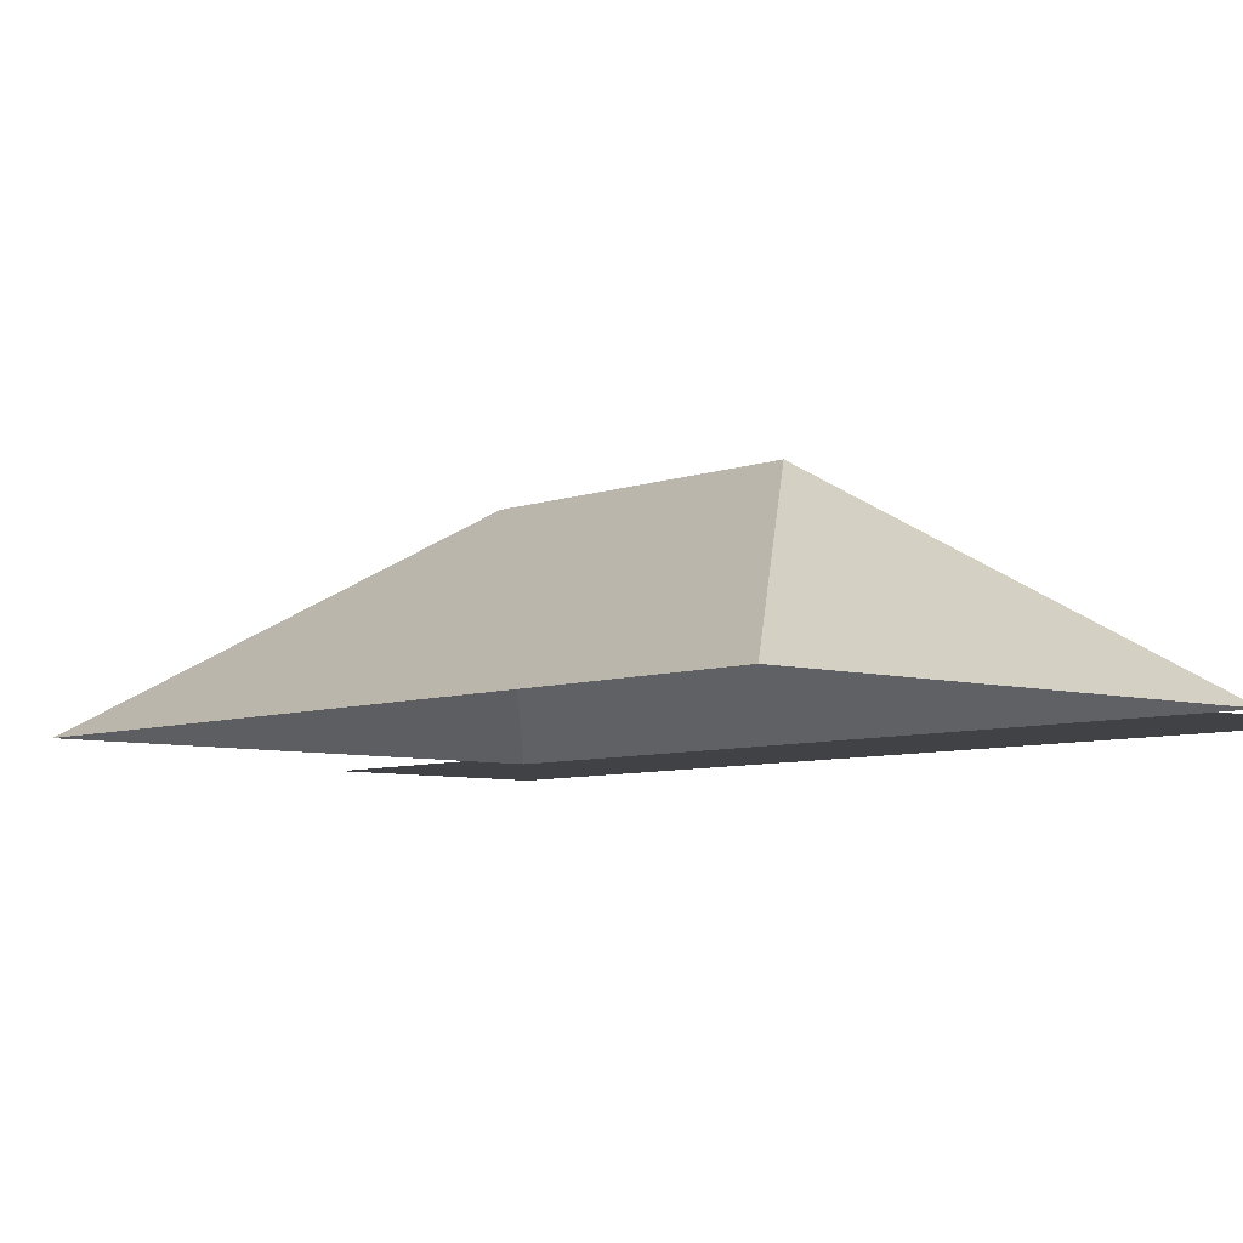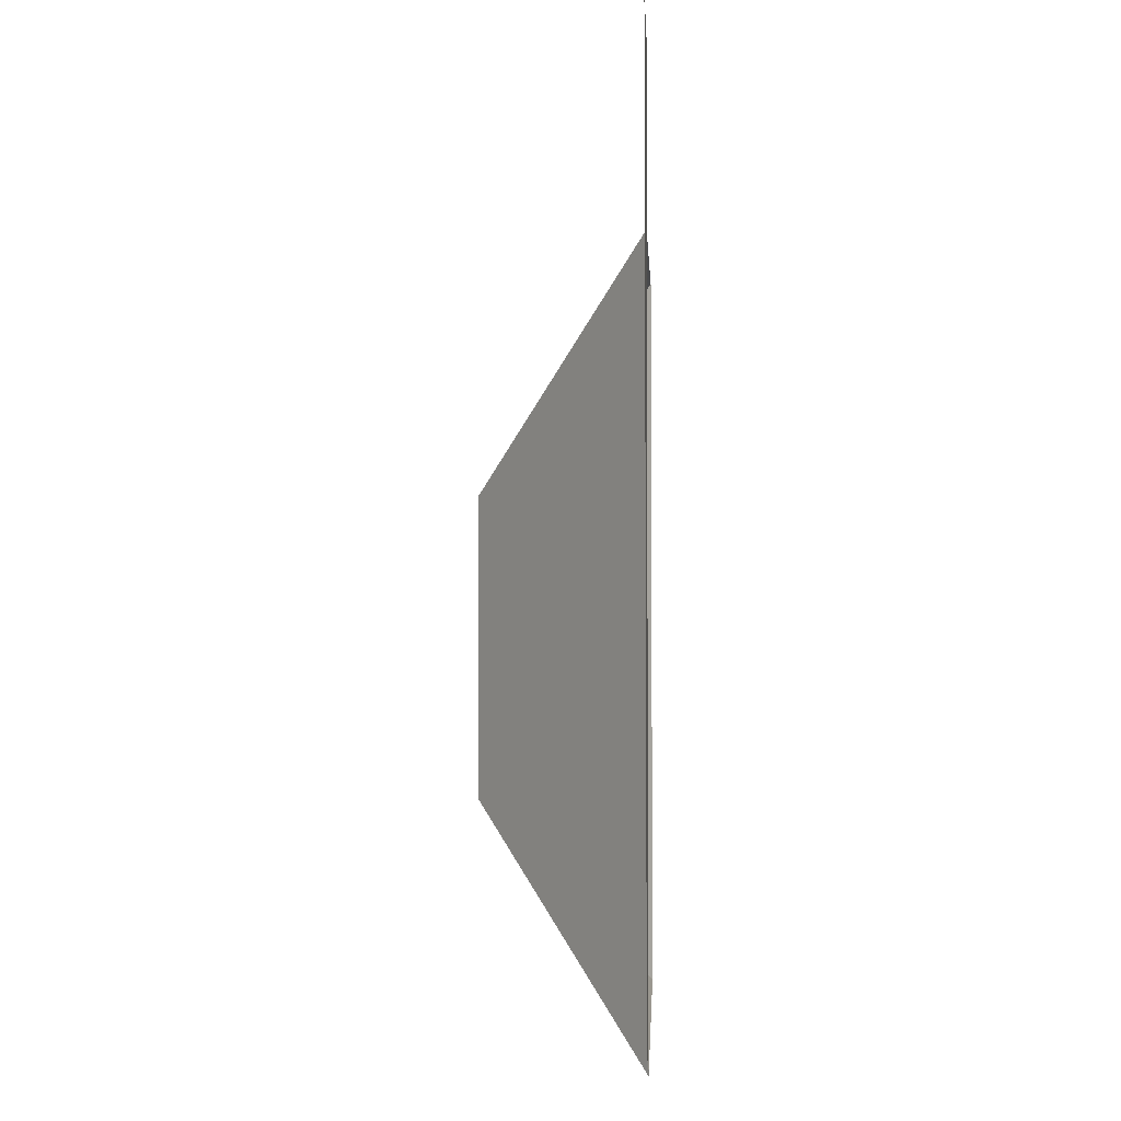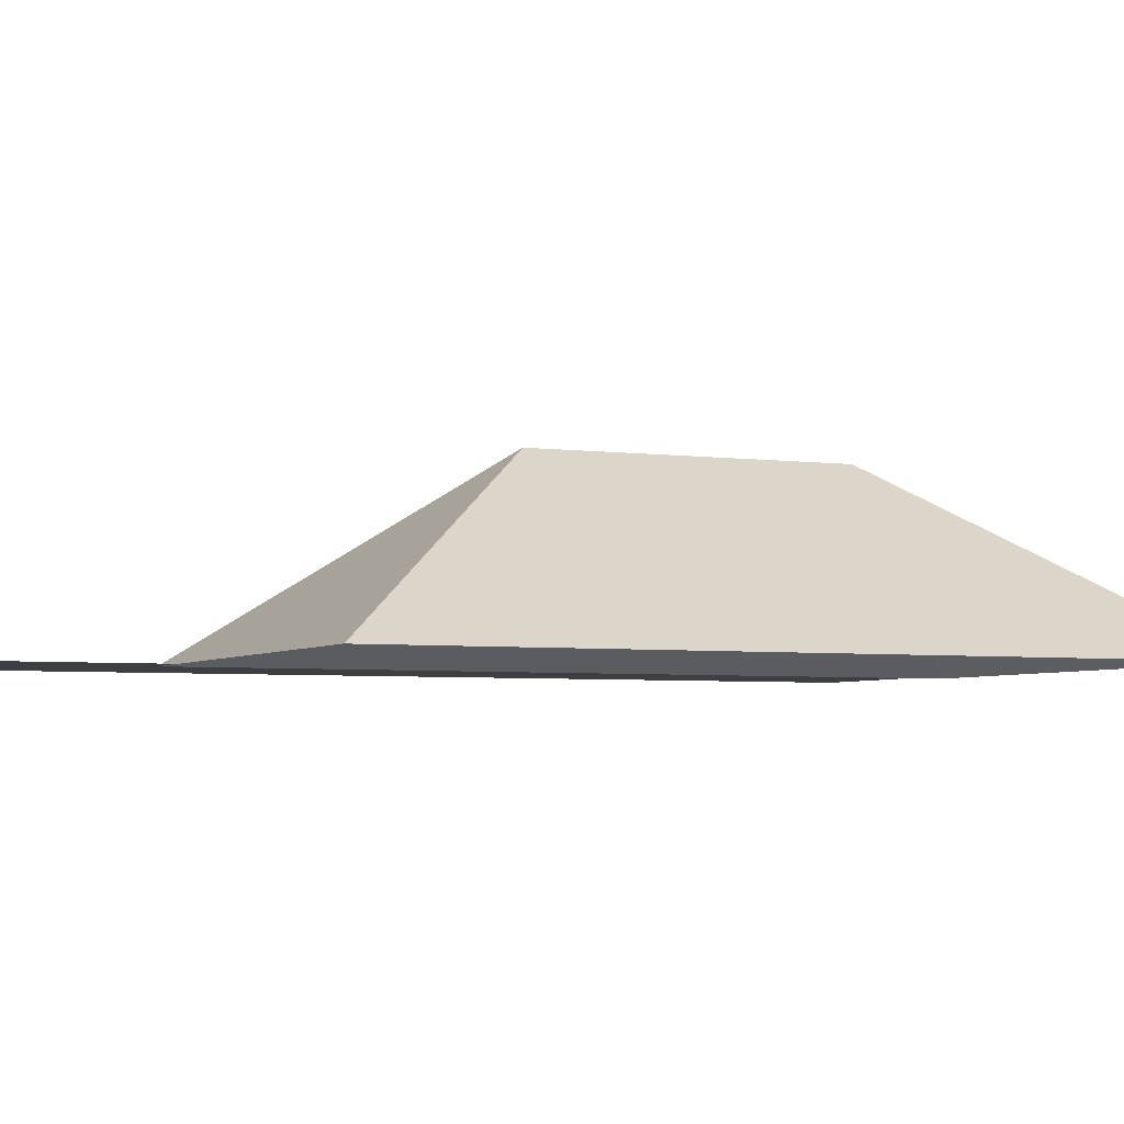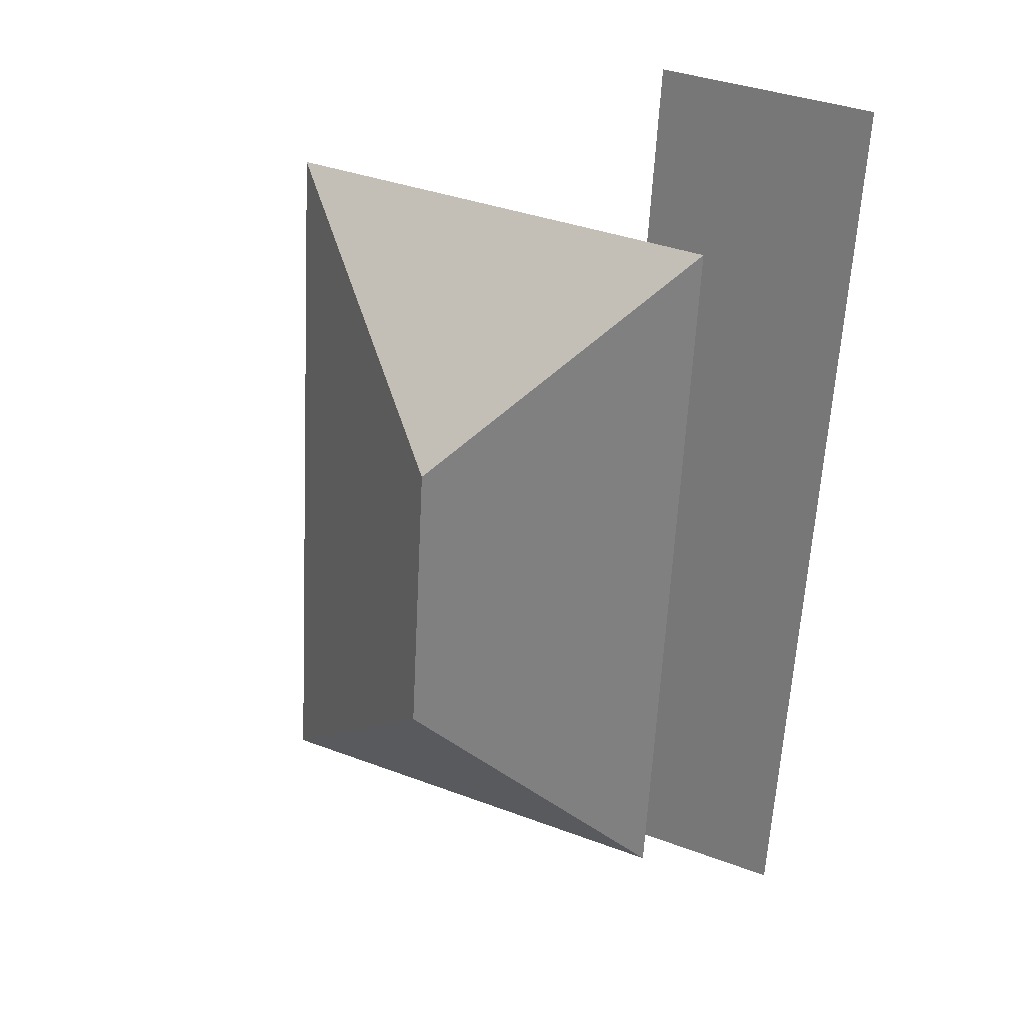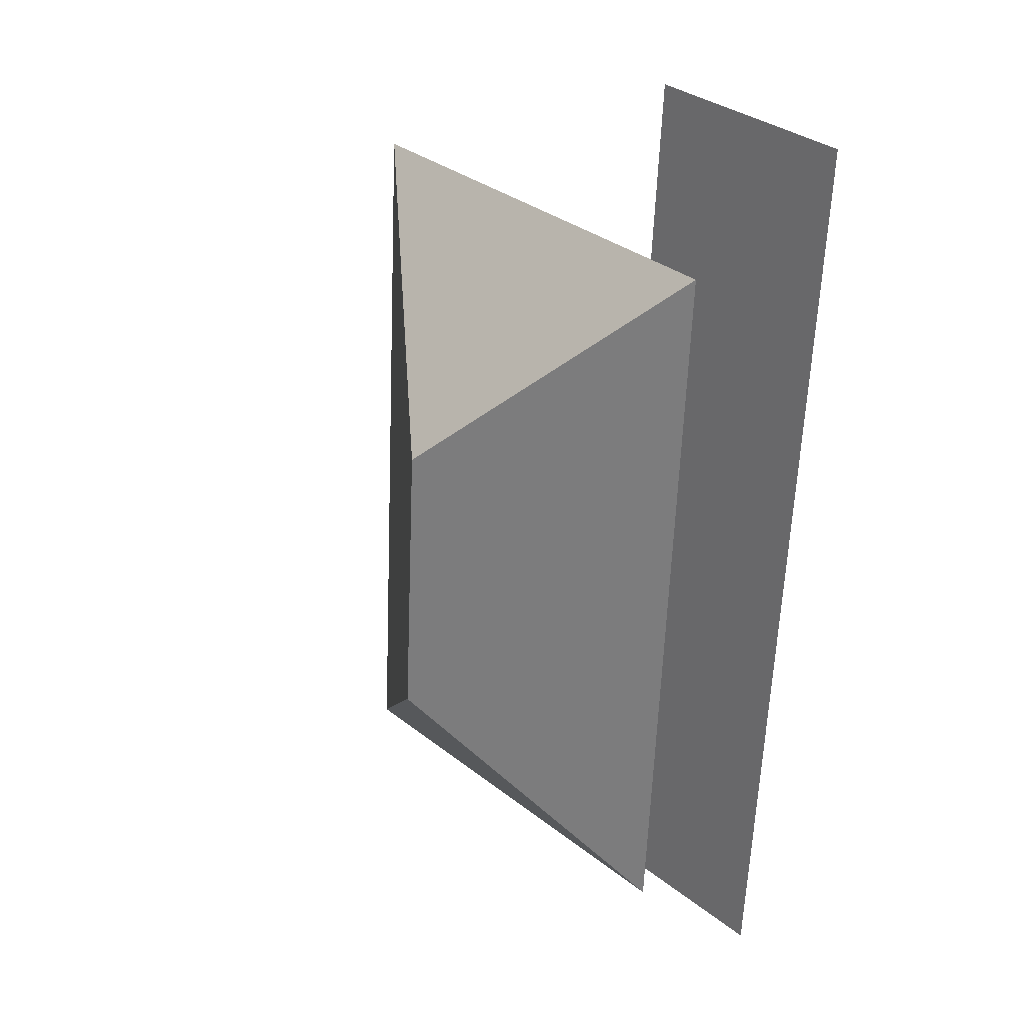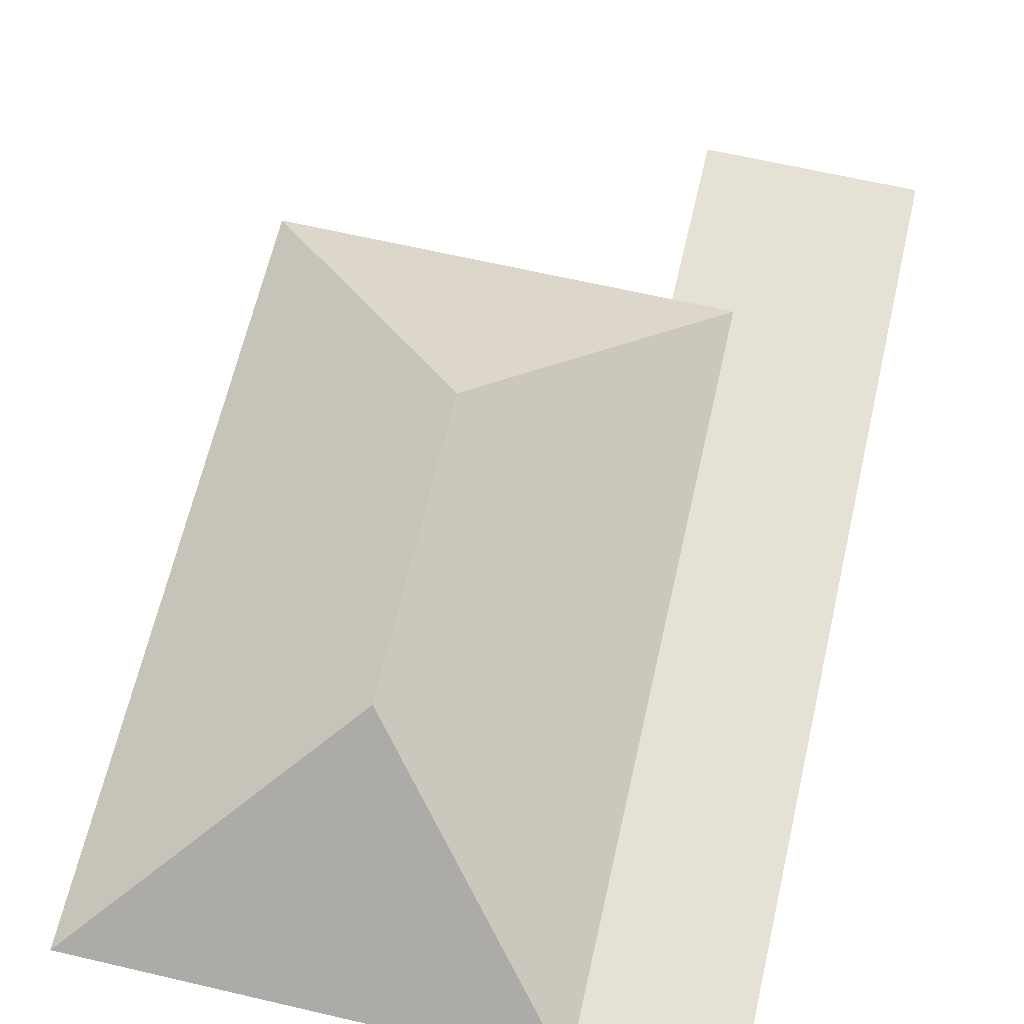
<metadata>
{"format":"obj","ext":"obj","renderer":"f3d","projection":"perspective","resolution":1024,"background":"white","views":[{"elev":-6.4,"azim":135.2,"up":"+Y"},{"elev":-2.9,"azim":-87.3,"up":"+Z"},{"elev":-4.3,"azim":62.3,"up":"+Y"},{"elev":28.3,"azim":-153.9,"up":"+Z"},{"elev":27.6,"azim":-132.3,"up":"+Z"},{"elev":65.0,"azim":-170.3,"up":"+Y"}]}
</metadata>
<code>
o CG10_500_049063_0003_roof
v 15.09 75 -24.21
v 101.9 75 -18.96
v 268.6 75 -82.29
v 106.4 75 -92.09
v 81.39 75 -93.6
v 176.2 144.8 -184.5
v 183.2 145 -308
v 37.45 75 -394.4
v 97.6 75 -390.8
v 287.2 75 -393.7
v 98.38 75 -405.1
v 15.09 0 -24.21
v 101.9 0 -18.96
v 106.4 0 -92.09
v 268.6 0 -82.29
v 287.2 0 -393.7
v 98.38 0 -405.1
v 97.6 0 -390.8
v 37.45 0 -394.4
f 5 4 3 6
f 3 10 7 6
f 11 7 10
f 11 9 5 6 7
f 1 2 4 5 9 8

</code>
